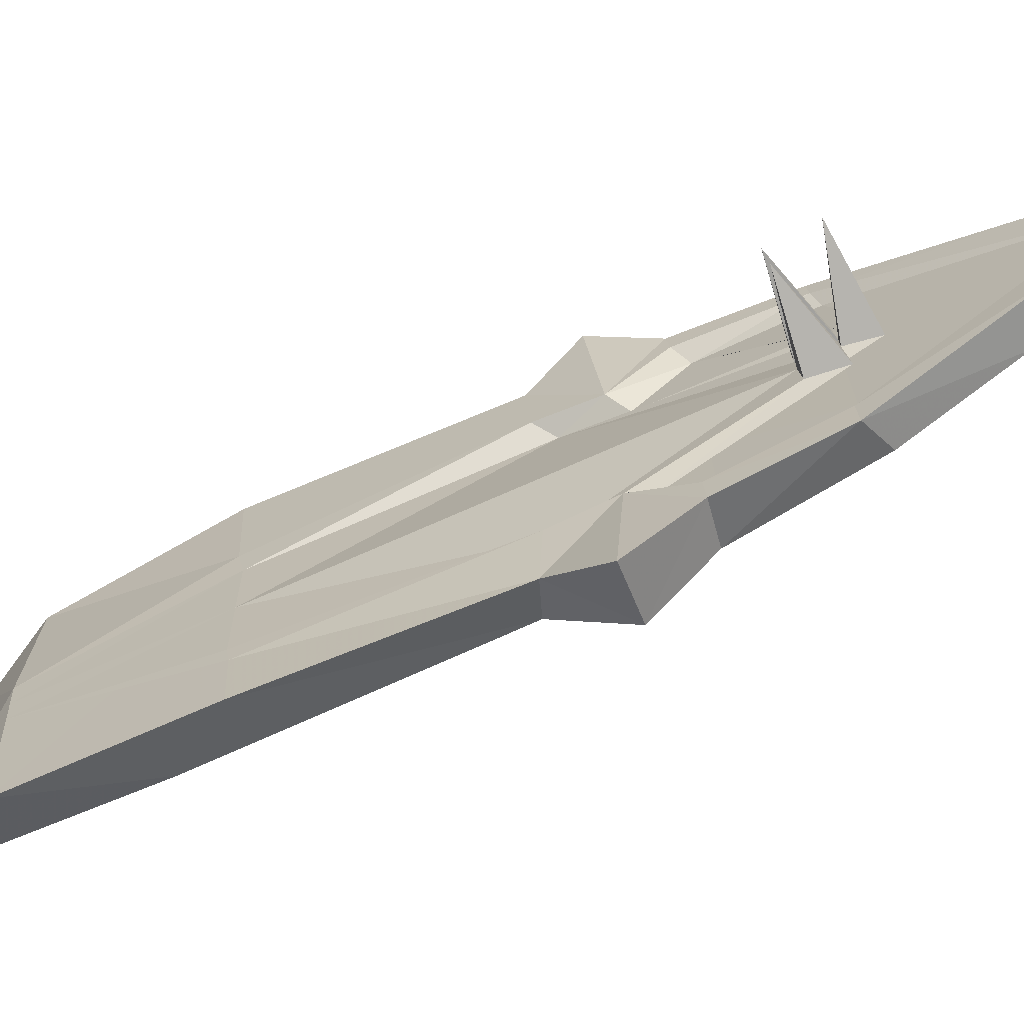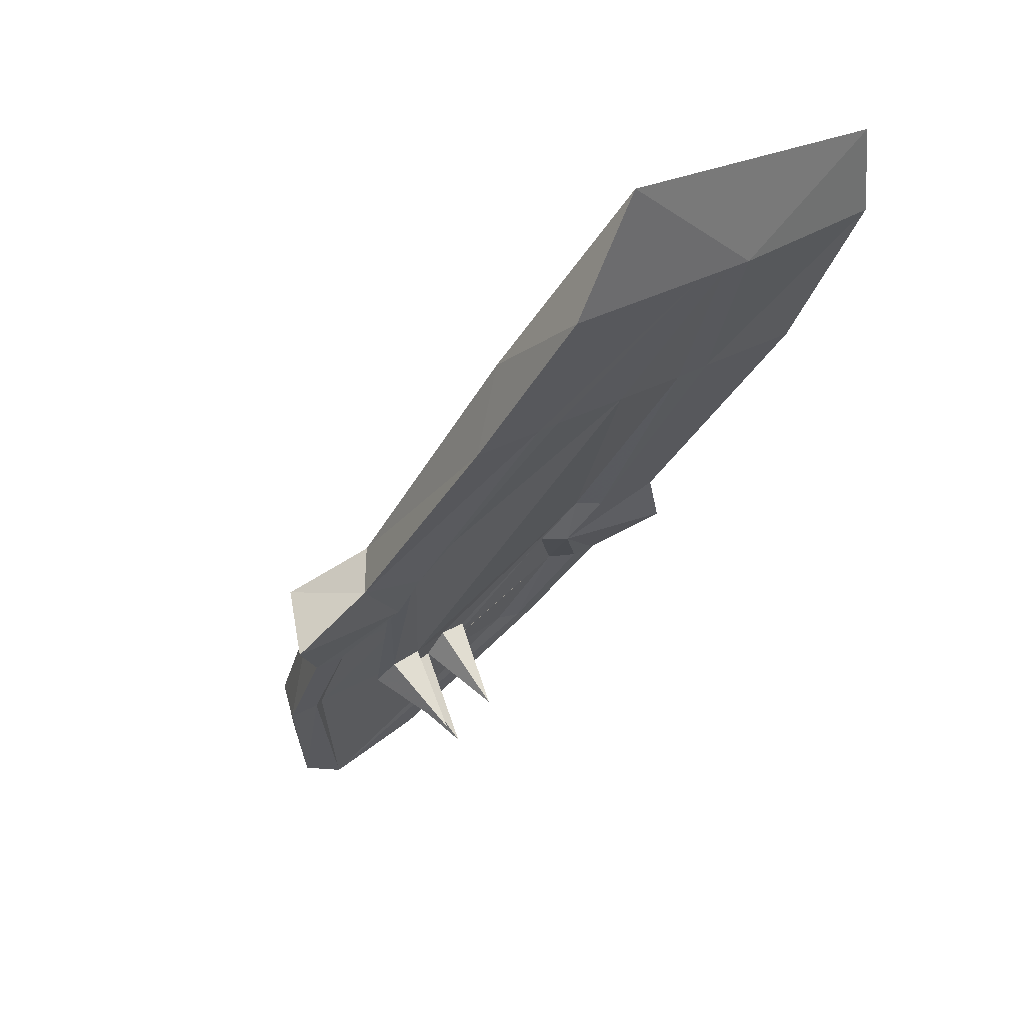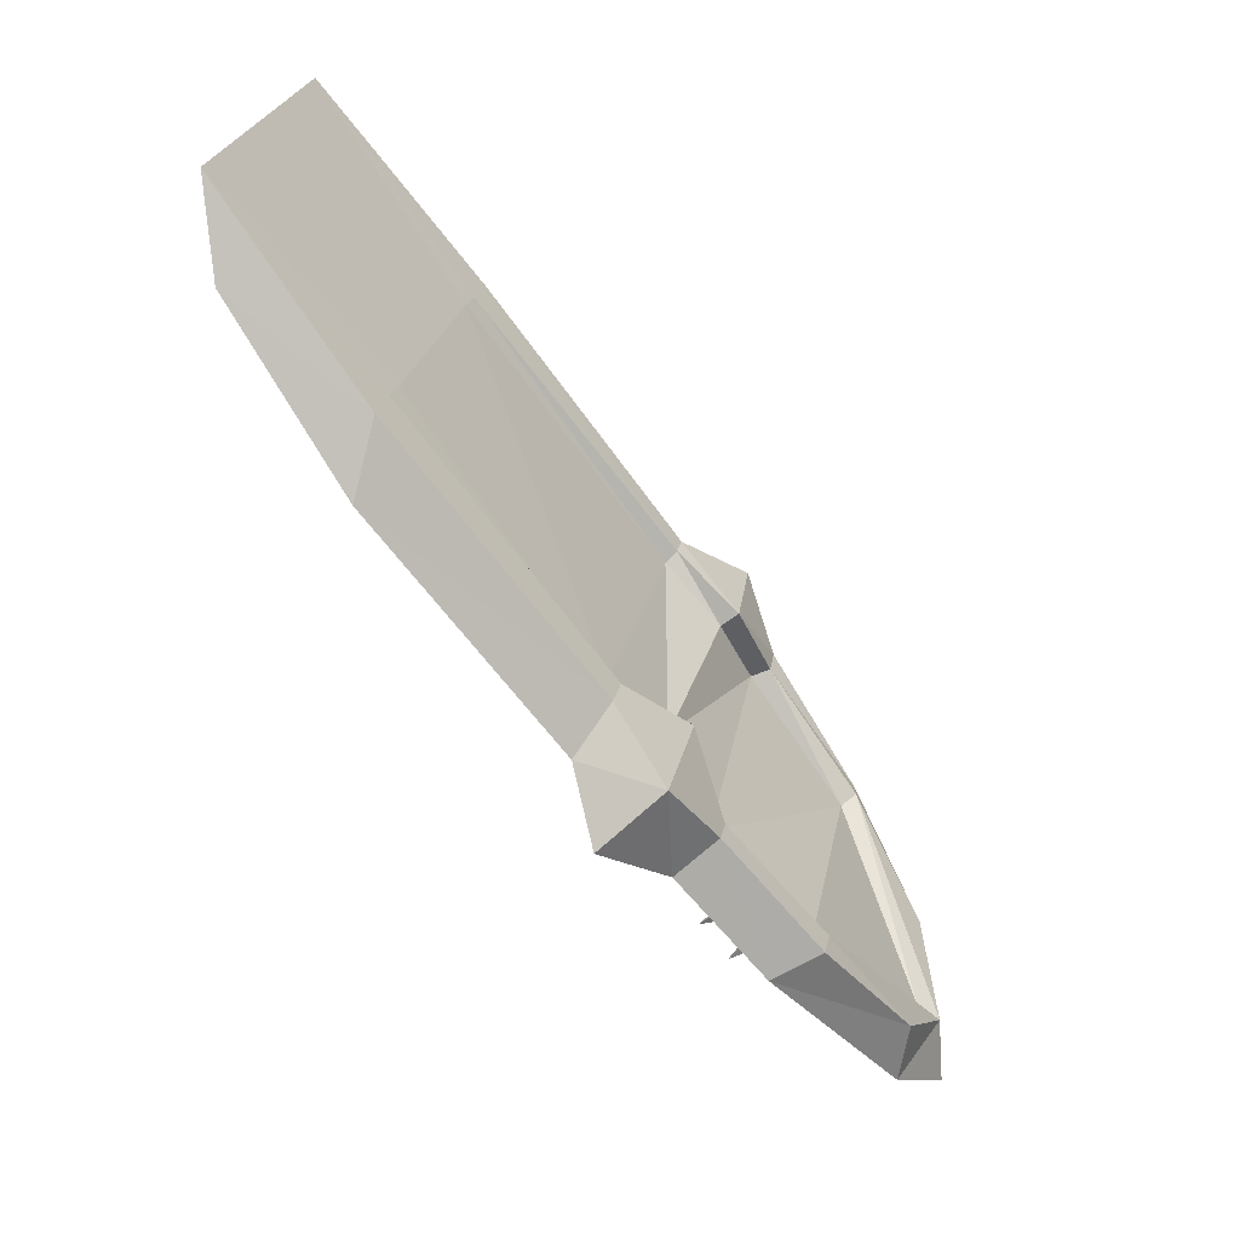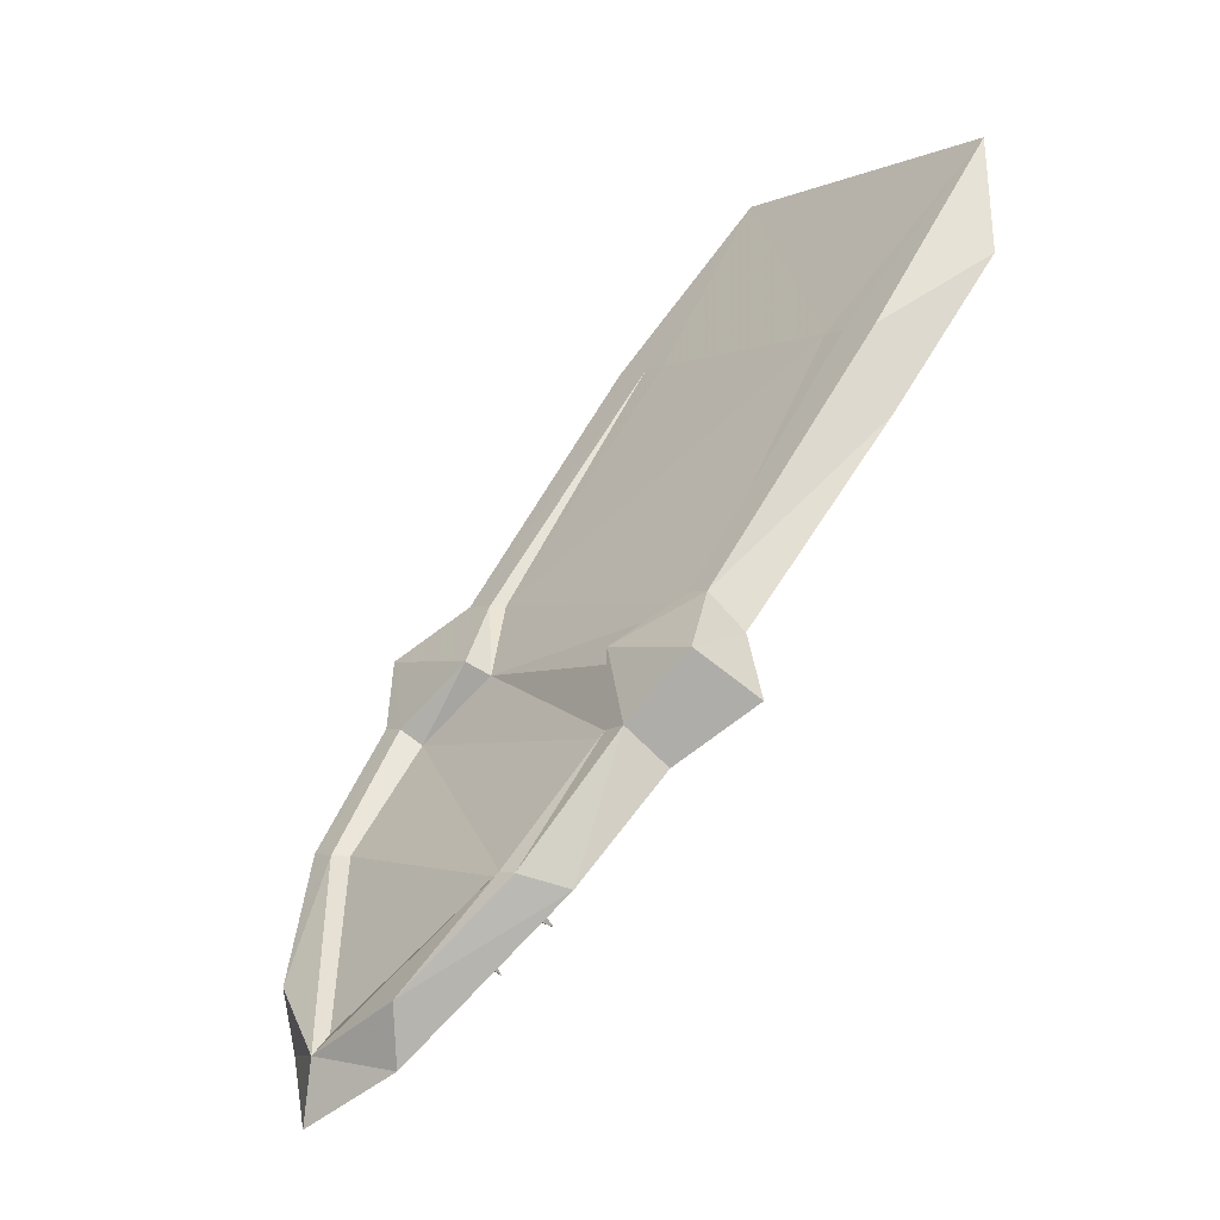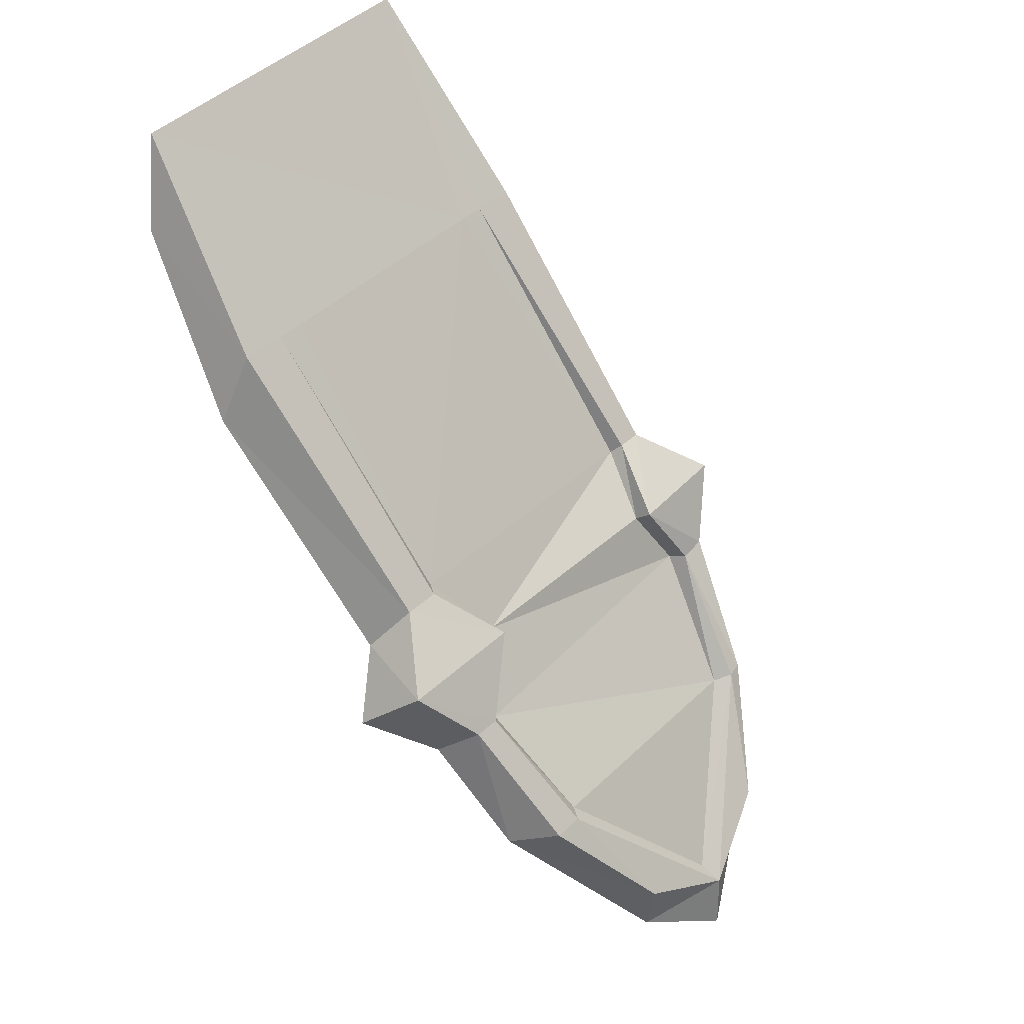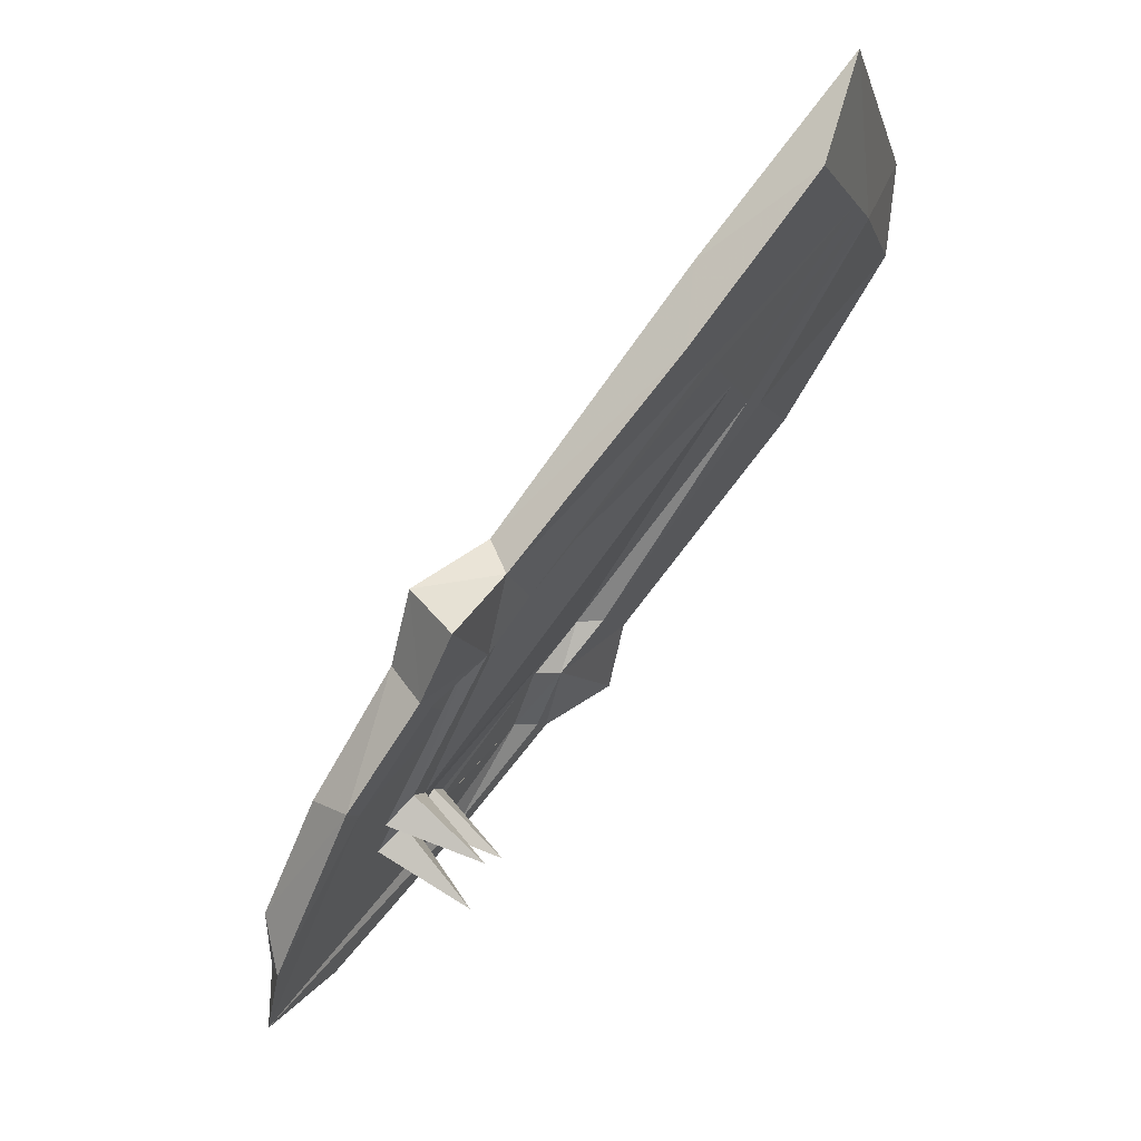
<metadata>
{"format":"obj","ext":"obj","renderer":"f3d","projection":"perspective","resolution":1024,"background":"white","views":[{"elev":-70.9,"azim":-27.8,"up":"+Z"},{"elev":22.9,"azim":-136.5,"up":"+Y"},{"elev":22.2,"azim":9.1,"up":"+Y"},{"elev":-2.9,"azim":145.1,"up":"+Y"},{"elev":39.8,"azim":38.7,"up":"+Y"},{"elev":-6.9,"azim":-166.6,"up":"+Y"}]}
</metadata>
<code>
v 2.83 -3.119 1.861
v 2.568 -3.491 2.123
v 2.8 -4.031 2.529
v 3.308 -3.585 2.321
v 4.424 -5.176 1.665
v 4.025 -5.321 1.909
v 4.984 -6.695 0.9368
v 5.074 -6.171 0.9667
v 1.217 -1.722 -1.786
v 1.2 -0.9723 -1.566
v 2.864 -3.141 -1.564
v 2.67 -3.456 -1.784
v 3.381 -3.584 -2.059
v 2.947 -3.976 -2.347
v 4.965 -6.659 -0.6026
v 4.055 -5.332 -1.542
v 4.416 -5.21 -1.322
v 5.053 -6.135 -0.6863
v 1.159 -0.9629 1.999
v 1.04 -1.572 2.247
v 2.837 -3.124 1.53
v 1.166 -0.9647 1.582
v 3.334 -3.613 1.118
v 5.281 -6.597 0.1175
v 4.43 -5.185 1.383
v 5.323 -7.142 0.1621
v 4.036 -5.325 1.695
v 0.1176 -0.3227 -1.787
v -0.1258 0.7239 -1.41
v -0.1067 0.6701 1.689
v 0.03381 -0.1192 1.949
v 1.173 -0.9661 1.324
v 1.182 -0.9681 -0.926
v 1.191 -0.9702 -1.169
v 2.598 -3.514 1.389
v 2.977 -3.992 1.313
v 1.091 -1.615 1.101
v 0.000556 -0.2209 0.2292
v 2.858 -3.137 -1.329
v 4.049 -5.33 -1.223
v 3.422 -3.557 -1.05
v 4.446 -5.204 -1.158
v 2.767 -3.227 -1.269
v 3.269 -3.677 -1.039
v 4.329 -5.261 -1.031
v 5.096 -6.456 0.1677
v 4.09 -5.329 -1.119
v 3.021 -4.024 -1.034
v 2.652 -3.556 -1.099
v 2.726 -3.127 1.448
v 3.125 -3.727 1.047
v 4.306 -5.189 1.284
v 4.121 -5.328 1.482
v 4.105 -5.328 0.1817
v 1.186 -1.695 -1.061
v 0.6107 -0.9733 -0.7188
v 0.03569 -0.2515 -0.3762
v 1.138 -1.655 0.7562
v 0.01812 -0.2362 -0.07351
v 3.372 -4.463 -1.783
v 3.666 -4.148 -1.61
v 3.361 -4.456 -1.463
v 3.307 -4.419 2.069
v 3.327 -4.433 1.815
v 3.638 -4.162 1.879
v 3.645 -4.169 1.64
v 3.515 -4.303 1.494
v 3.502 -4.241 -1.329
v 3.663 -4.185 -1.372
v 3.489 -4.45 -1.27
v 1.15 -1.665 -0.02816
v 0.02667 -0.2436 -0.2208
v 1.162 -1.675 -0.8556
v 3.184 -4.016 -0.9893
v 2.765 -3.546 -1.04
v 3.49 -4.448 -0.532
v 4.114 -5.398 -0.3289
v 3.869 -5.142 -0.3176
v 3.868 -5.111 0.01692
v 4.065 -5.395 0.04269
v 4.291 -5.618 0.01782
v 3.525 -6.111 0.251
v 3.494 -4.444 1.605
v 2.824 -3.535 1.275
v 3.189 -4.008 1.147
v 4.093 -5.345 0.7071
v 4.11 -5.359 0.399
v 4.264 -5.624 0.4058
v 3.918 -5.058 0.7191
v 3.915 -5.063 0.4235
v 3.291 -5.718 -0.1405
v 3.304 -5.675 0.484
f 1 2 4
f 5 6 8
f 9 10 11
f 12 11 13
f 15 16 18
f 1 19 20
f 1 21 22
f 21 1 23
f 5 8 25
f 26 24 7
f 6 27 7
f 28 29 10
f 19 30 31
f 35 36 2
f 37 35 2
f 31 38 37
f 10 34 39
f 16 15 40
f 18 24 15
f 11 39 41
f 17 42 18
f 33 43 34
f 43 44 39
f 45 46 42
f 46 26 24
f 26 47 40
f 14 48 12
f 21 50 22
f 23 51 21
f 24 46 25
f 27 53 26
f 43 33 50
f 44 43 51
f 46 45 52
f 47 26 54
f 49 55 12
f 58 37 38
f 60 61 16
f 16 40 62
f 63 64 6
f 65 63 6
f 5 25 66
f 25 52 66
f 45 68 67
f 69 68 45
f 61 69 17
f 14 13 60
f 60 62 48
f 3 36 63
f 4 3 63
f 65 66 4
f 66 67 23
f 68 44 51
f 41 44 69
f 13 41 61
f 40 47 70
f 71 72 57
f 73 57 56
f 71 58 59
f 48 74 75
f 49 75 73
f 62 70 74
f 70 76 74
f 77 78 74
f 80 77 76
f 80 81 82
f 27 64 83
f 84 85 36
f 58 84 35
f 36 85 83
f 89 86 85
f 87 90 79
f 81 88 82
f 88 87 82
f 87 80 82
f 78 77 91
f 77 80 91
f 80 79 91
f 79 78 91
f 86 89 92
f 89 90 92
f 90 87 92
f 87 86 92
f 58 71 84
f 56 57 28
f 10 29 34
f 83 53 88
f 73 75 71
f 86 87 88
f 2 3 4
f 6 7 8
f 12 9 11
f 14 12 13
f 16 17 18
f 2 1 20
f 19 1 22
f 1 4 23
f 15 26 40
f 24 8 7
f 42 24 18
f 9 28 10
f 20 19 31
f 36 3 2
f 20 37 2
f 20 31 37
f 11 10 39
f 81 88 54
f 24 26 15
f 13 11 41
f 78 75 74
f 43 39 34
f 44 41 39
f 46 24 42
f 48 49 12
f 50 32 22
f 51 50 21
f 46 52 25
f 33 32 50
f 43 50 51
f 26 53 54
f 55 9 12
f 59 58 38
f 61 17 16
f 60 16 62
f 64 27 6
f 5 65 6
f 65 5 66
f 52 67 66
f 52 45 67
f 42 69 45
f 69 42 17
f 13 61 60
f 14 60 48
f 36 64 63
f 65 4 63
f 66 23 4
f 67 51 23
f 67 68 51
f 44 68 69
f 41 69 61
f 62 40 70
f 73 71 57
f 55 73 56
f 72 71 59
f 49 48 75
f 55 49 73
f 48 62 74
f 53 54 88
f 81 80 76
f 53 27 83
f 35 84 36
f 37 58 35
f 64 36 83
f 84 89 85
f 80 87 79
f 71 79 84
f 79 90 84
f 90 89 84
f 55 56 9
f 56 28 9
f 22 30 19
f 22 32 30
f 32 33 30
f 30 33 29
f 75 78 79
f 47 70 76
f 54 47 76
f 76 77 74
f 76 81 54
f 27 26 7
f 71 75 79
f 33 34 29
f 85 86 83
f 86 88 83
f 8 24 25
f 57 72 29
f 38 31 30
f 59 38 29
f 30 29 38
f 72 59 29
f 28 57 29

</code>
